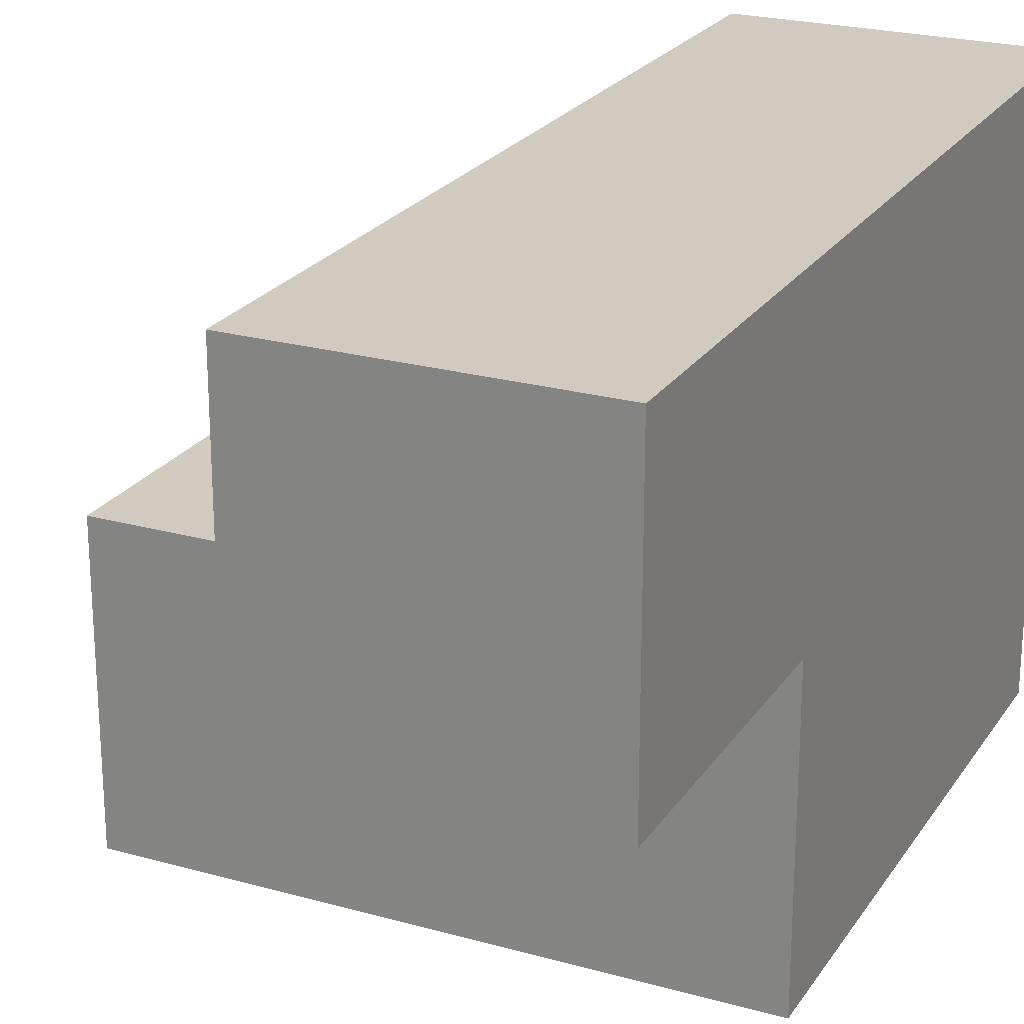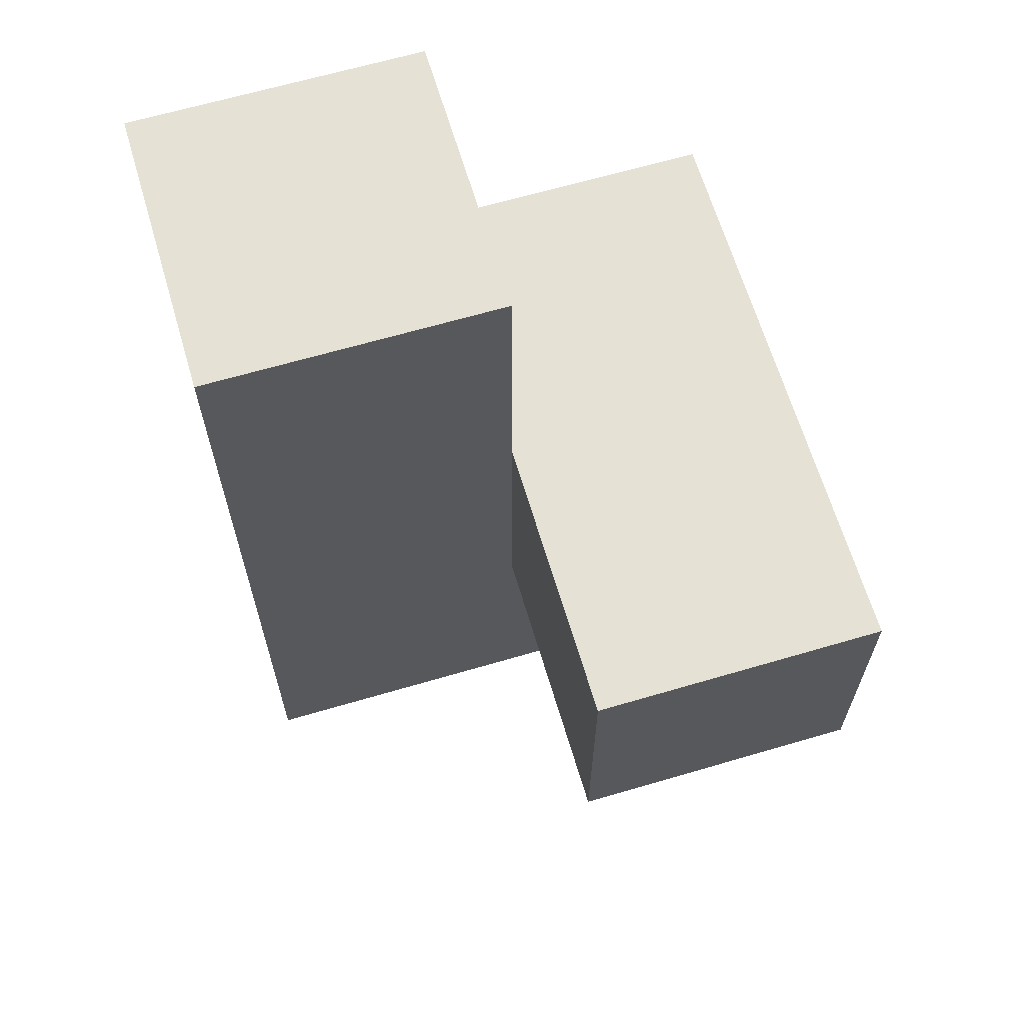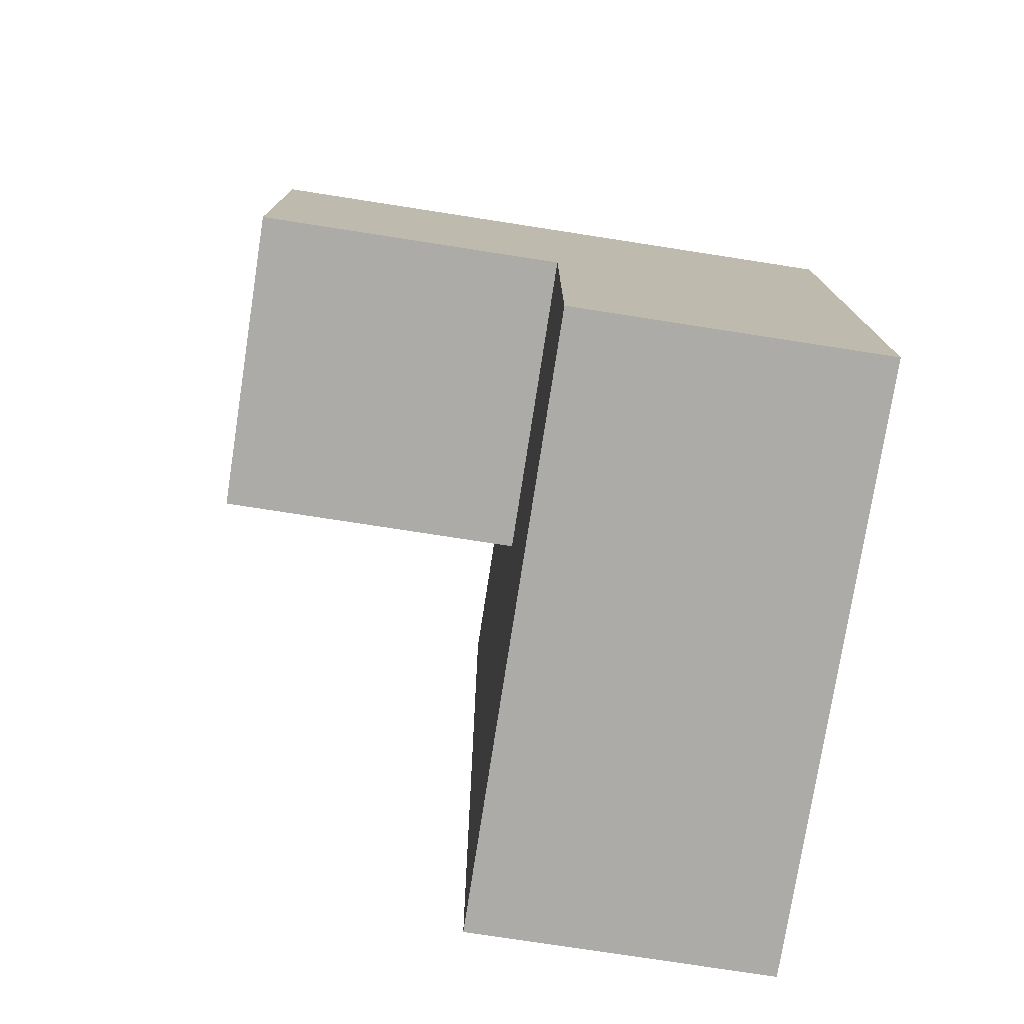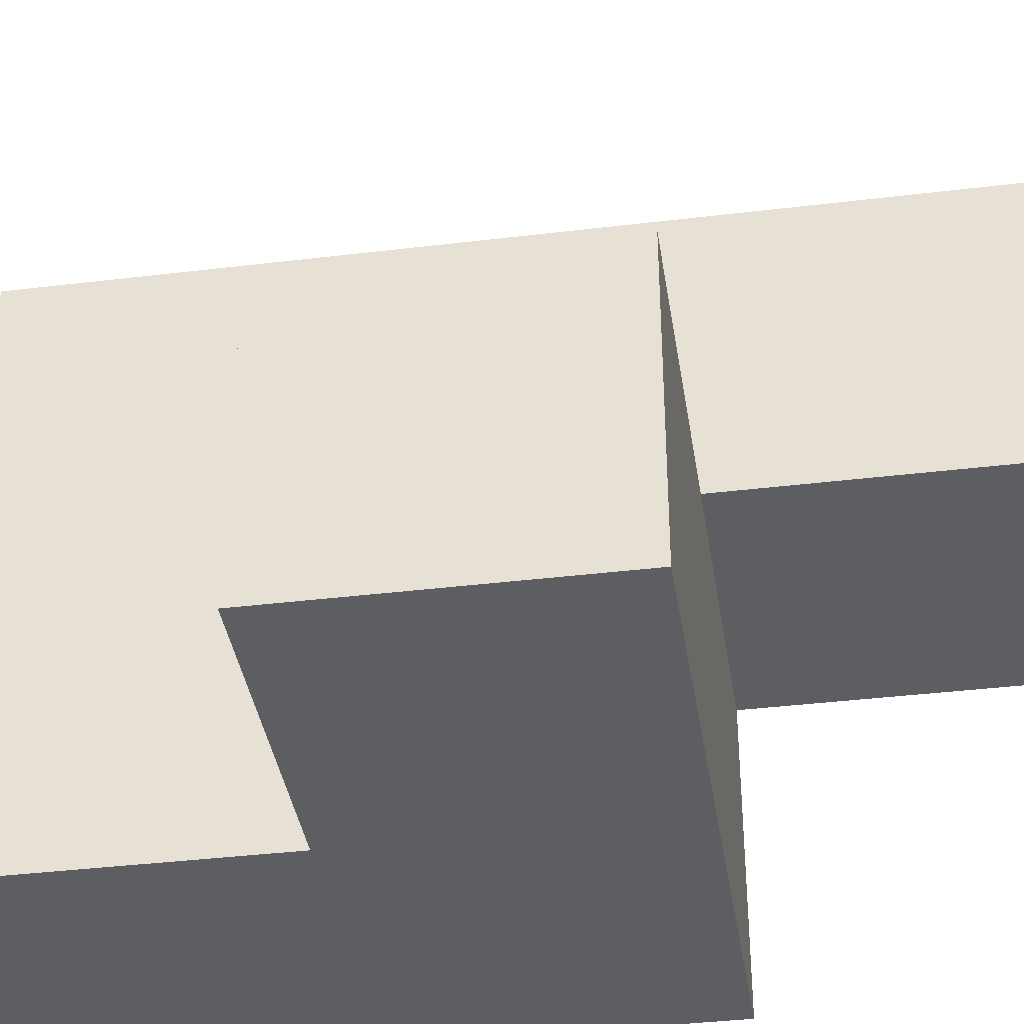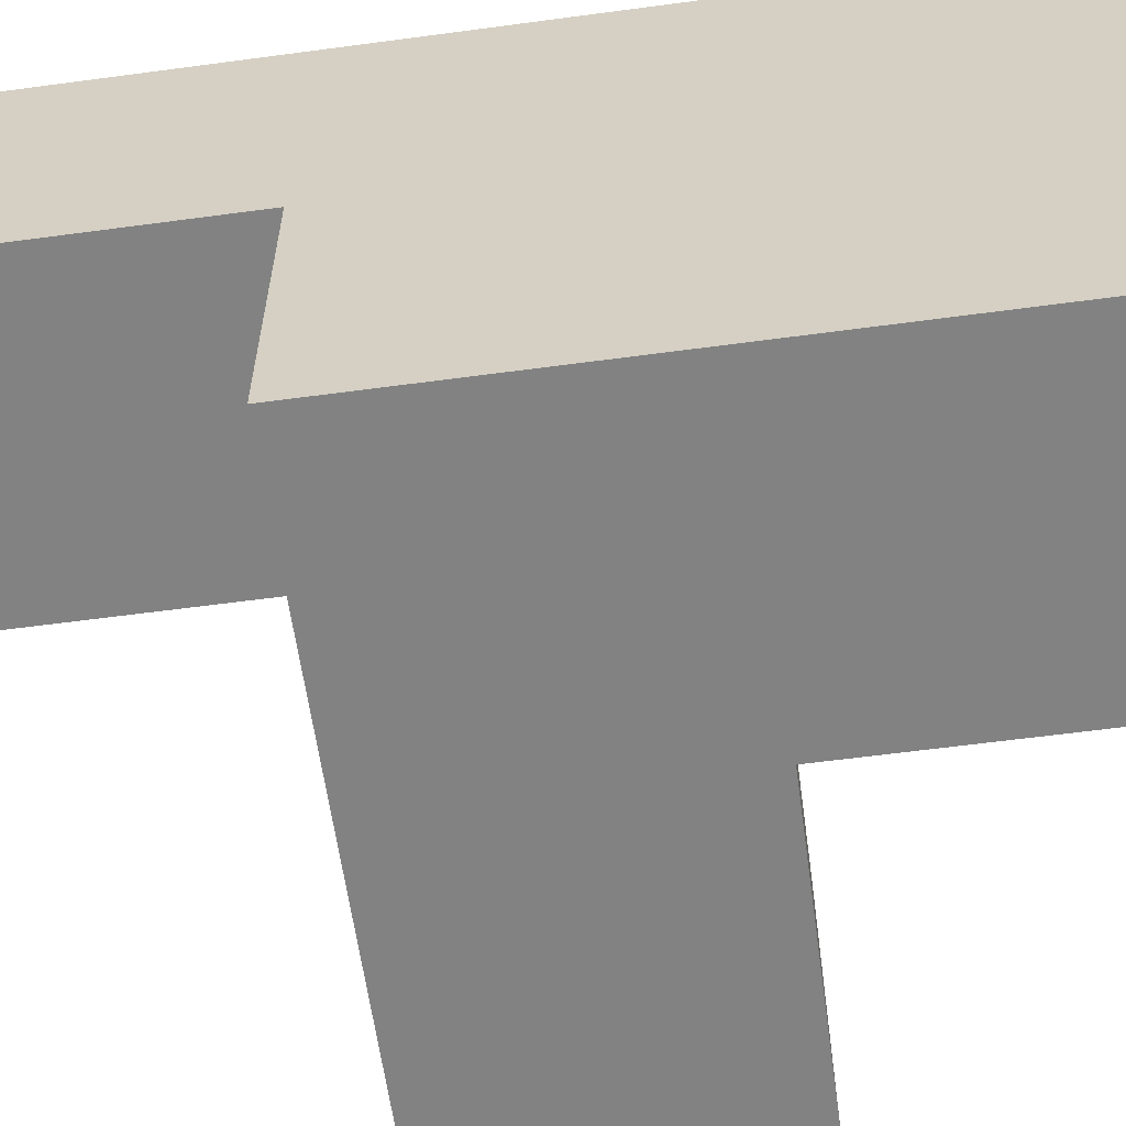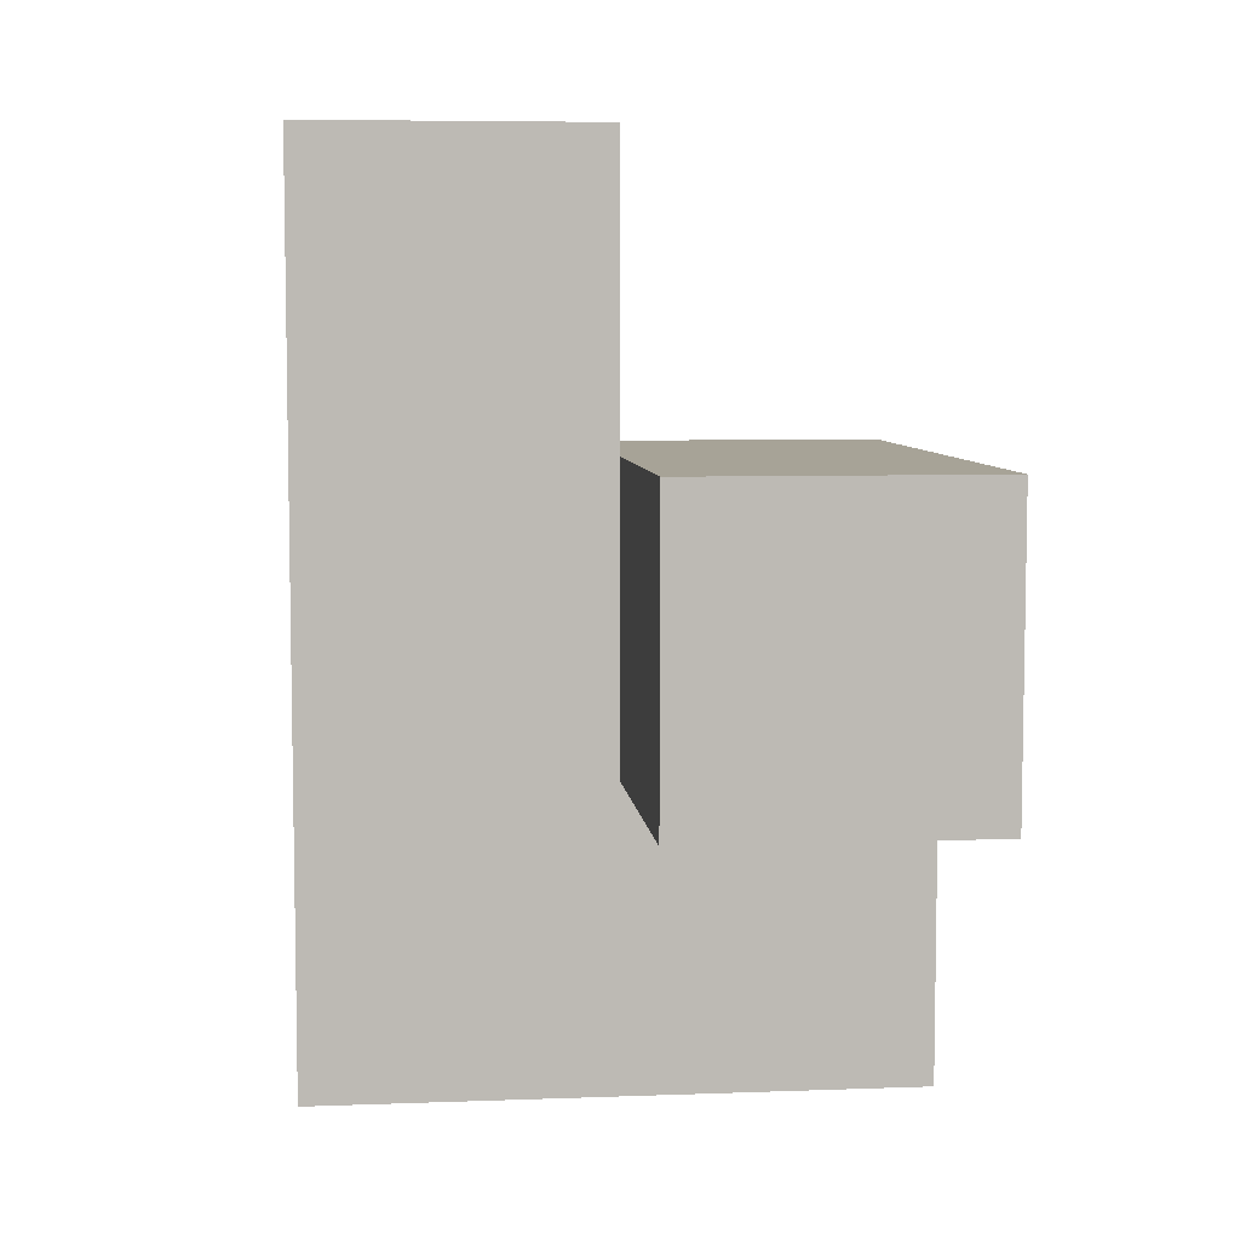
<metadata>
{"format":"obj","ext":"obj","renderer":"f3d","projection":"perspective","resolution":1024,"background":"white","views":[{"elev":23.3,"azim":-154.7,"up":"+Z"},{"elev":65.0,"azim":73.5,"up":"+Y"},{"elev":-76.2,"azim":171.2,"up":"+Y"},{"elev":-38.6,"azim":98.7,"up":"+Z"},{"elev":-60.8,"azim":-82.2,"up":"+Z"},{"elev":6.7,"azim":83.9,"up":"+Y"}]}
</metadata>
<code>
v 2.007 0.01385 2
v 2.007 1.994 2
v 2.007 1.004 2.99
v 3.987 1.994 1.01
v 2.997 1.994 1.01
v 2.997 1.004 2
v 2.997 2.984 2
v 3.987 1.004 2
v 2.007 2.984 2.99
v 2.997 0.01385 2.99
v 2.007 0.01385 1.01
v 2.007 1.004 2
v 2.007 1.994 1.01
v 2.997 1.004 1.01
v 2.997 1.994 2.99
v 2.007 2.984 2
v 3.987 1.004 1.01
v 2.997 0.01385 2
v 2.007 0.01385 2.99
v 3.987 1.994 2
v 2.007 1.994 2.99
v 2.007 1.004 1.01
v 2.997 1.004 2.99
v 2.997 1.994 2
v 2.997 2.984 2.99
v 2.997 0.01385 1.01
f 14 22 5
f 13 5 22
f 5 13 24
f 2 24 13
f 13 22 2
f 12 2 22
f 26 11 14
f 22 14 11
f 11 26 1
f 18 1 26
f 22 11 12
f 1 12 11
f 26 14 18
f 6 18 14
f 3 23 21
f 15 21 23
f 2 12 21
f 3 21 12
f 6 24 23
f 15 23 24
f 17 14 4
f 5 4 14
f 6 8 24
f 20 24 8
f 14 17 6
f 8 6 17
f 4 5 20
f 24 20 5
f 17 4 8
f 20 8 4
f 24 2 7
f 16 7 2
f 21 15 9
f 25 9 15
f 7 16 25
f 9 25 16
f 16 2 9
f 21 9 2
f 24 7 15
f 25 15 7
f 19 10 3
f 23 3 10
f 1 18 19
f 10 19 18
f 12 1 3
f 19 3 1
f 18 6 10
f 23 10 6

</code>
